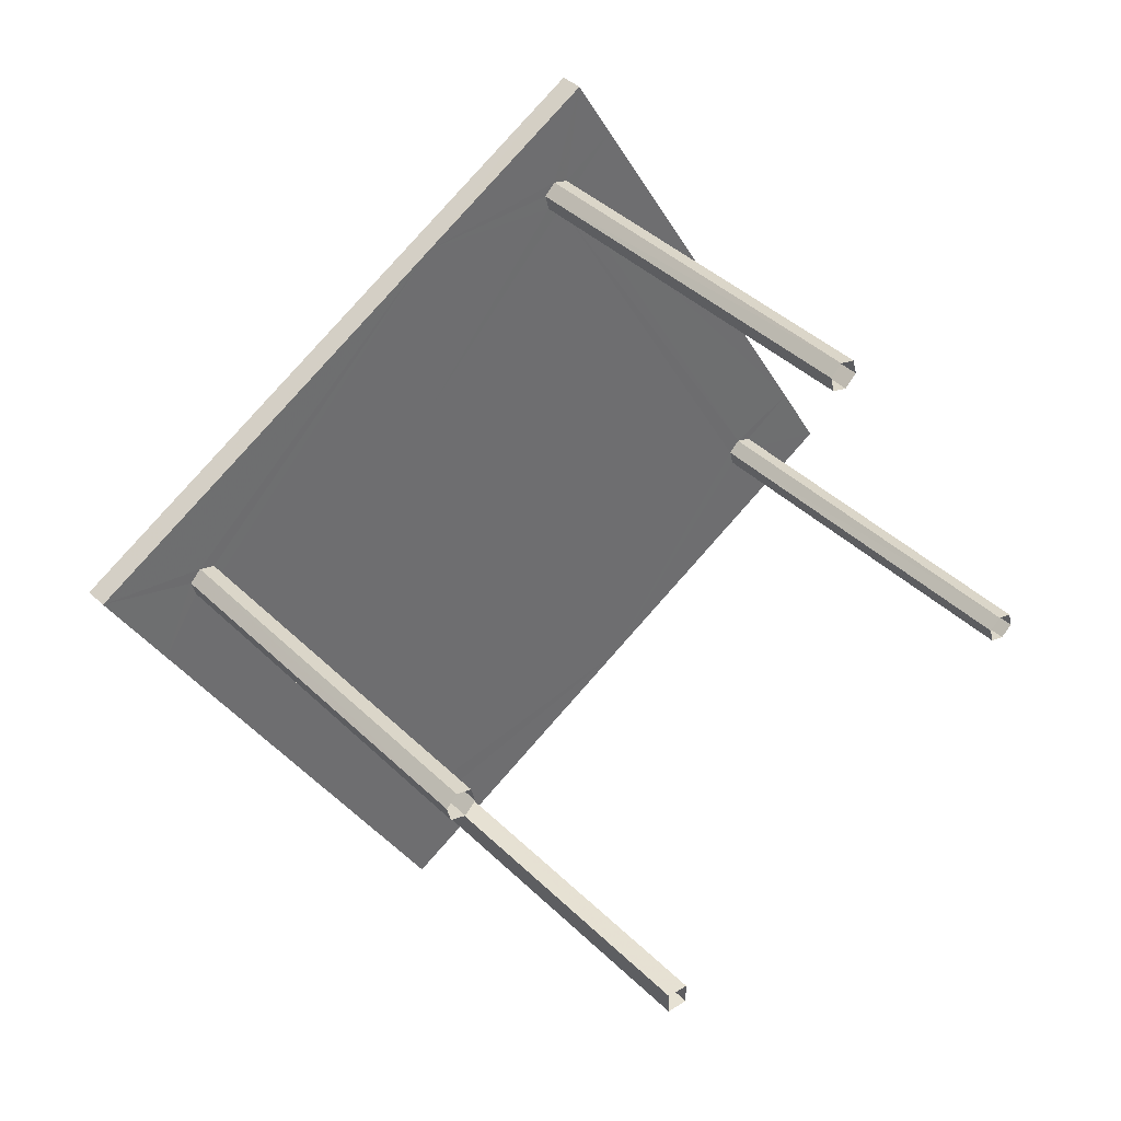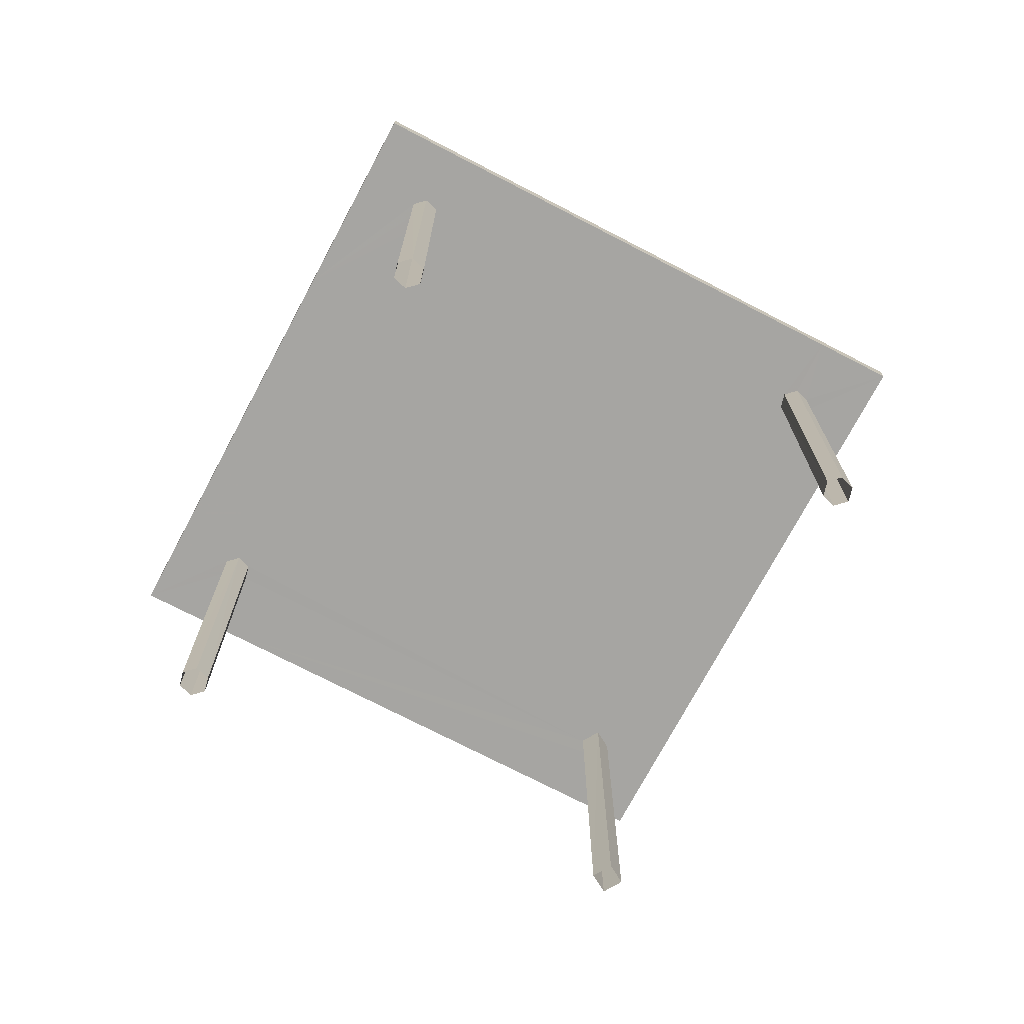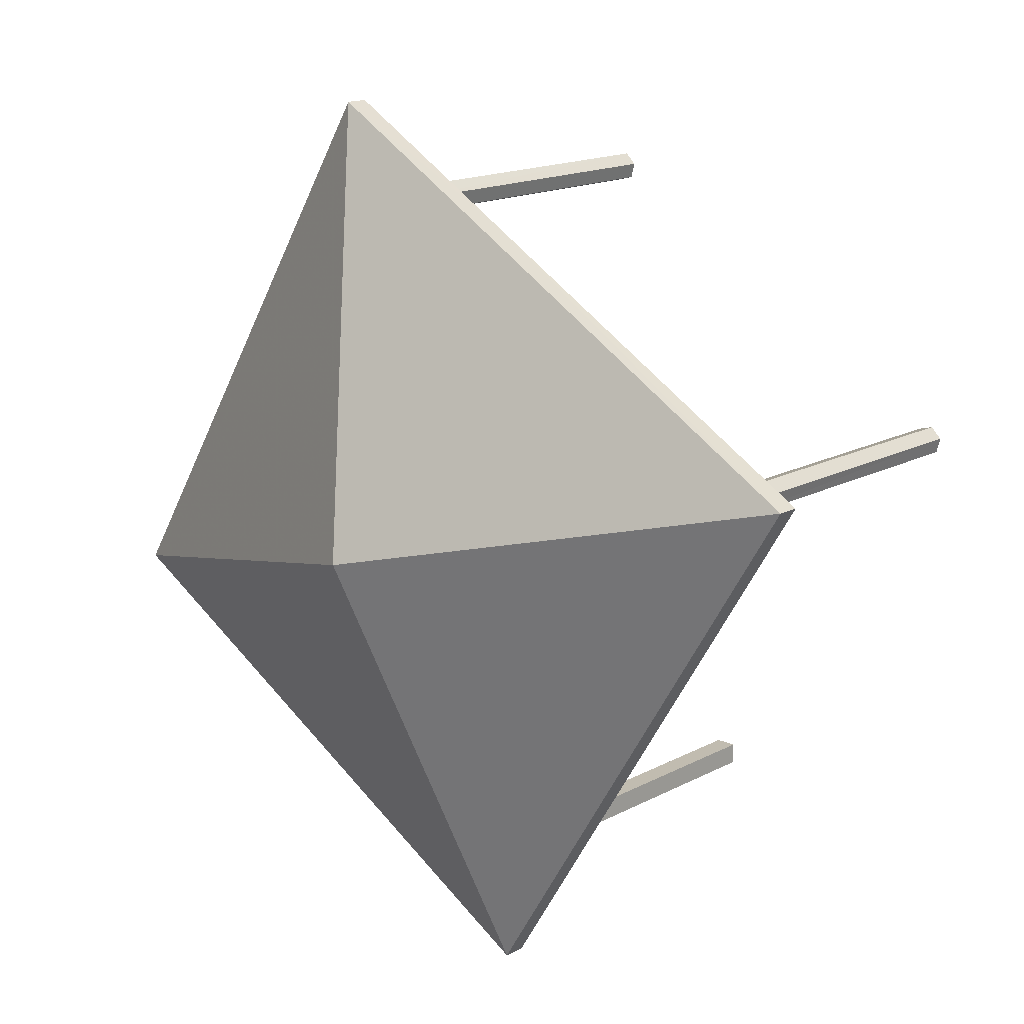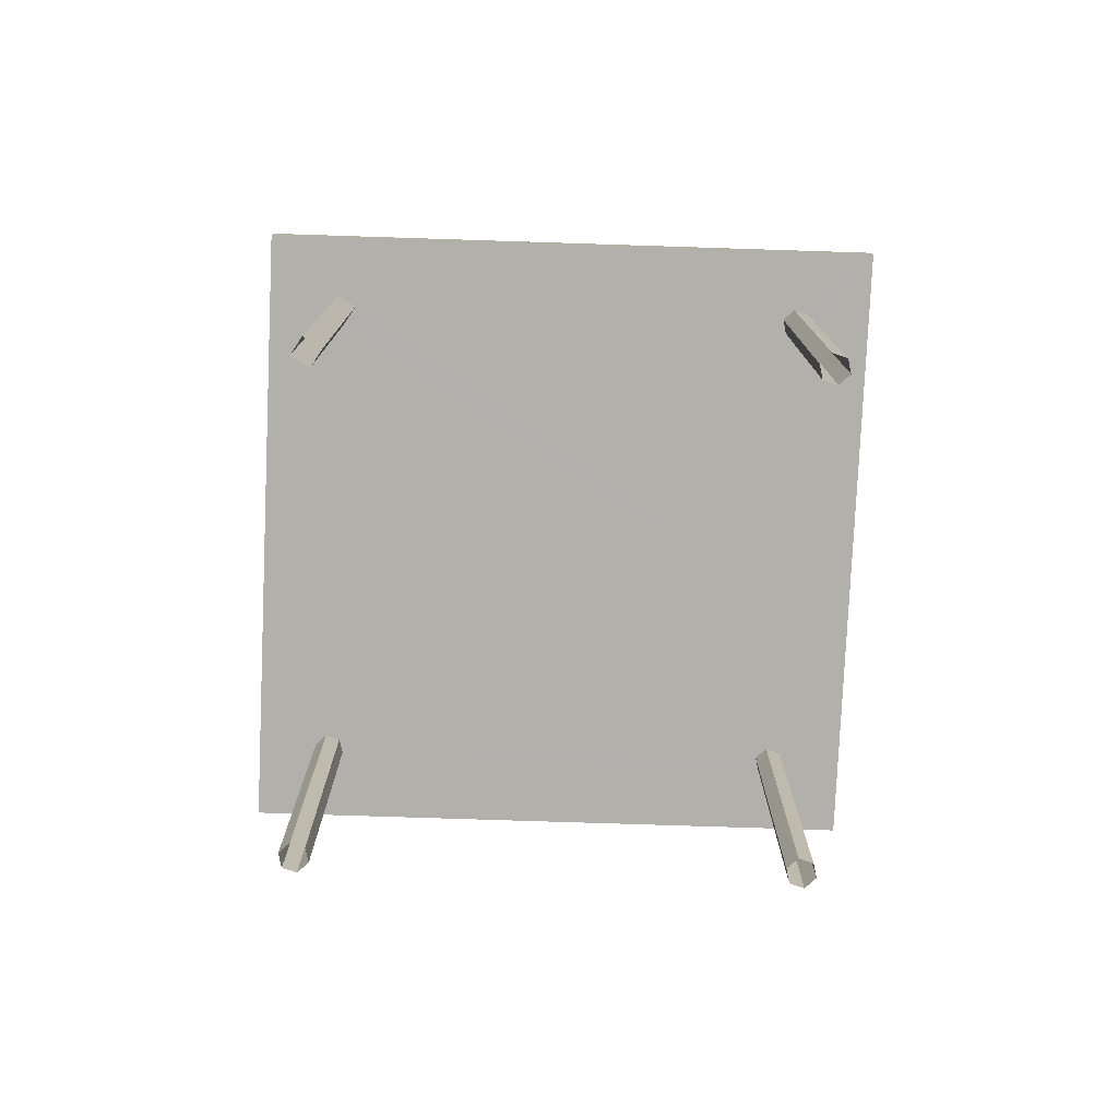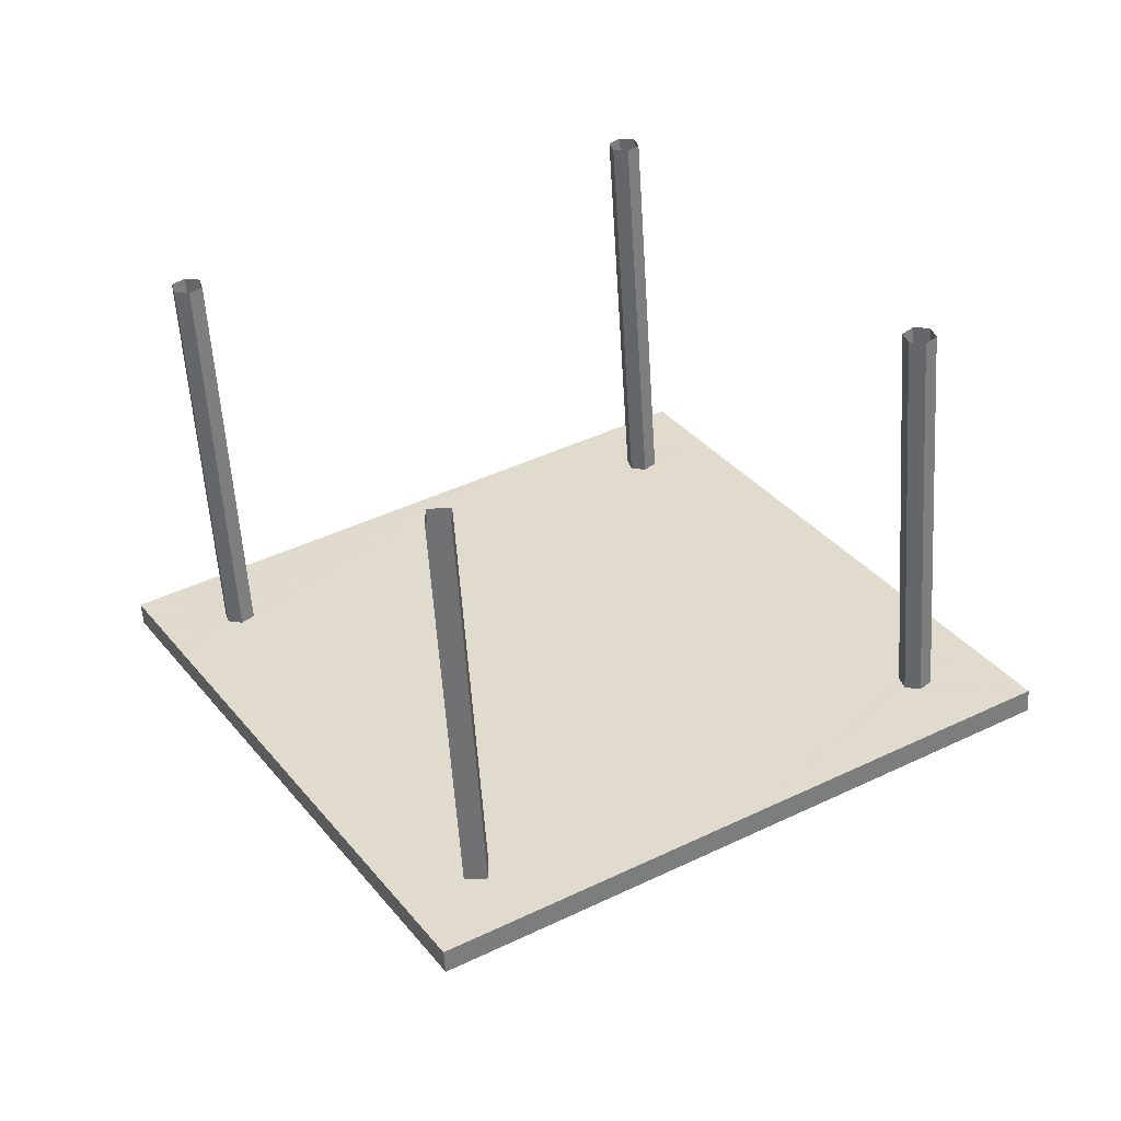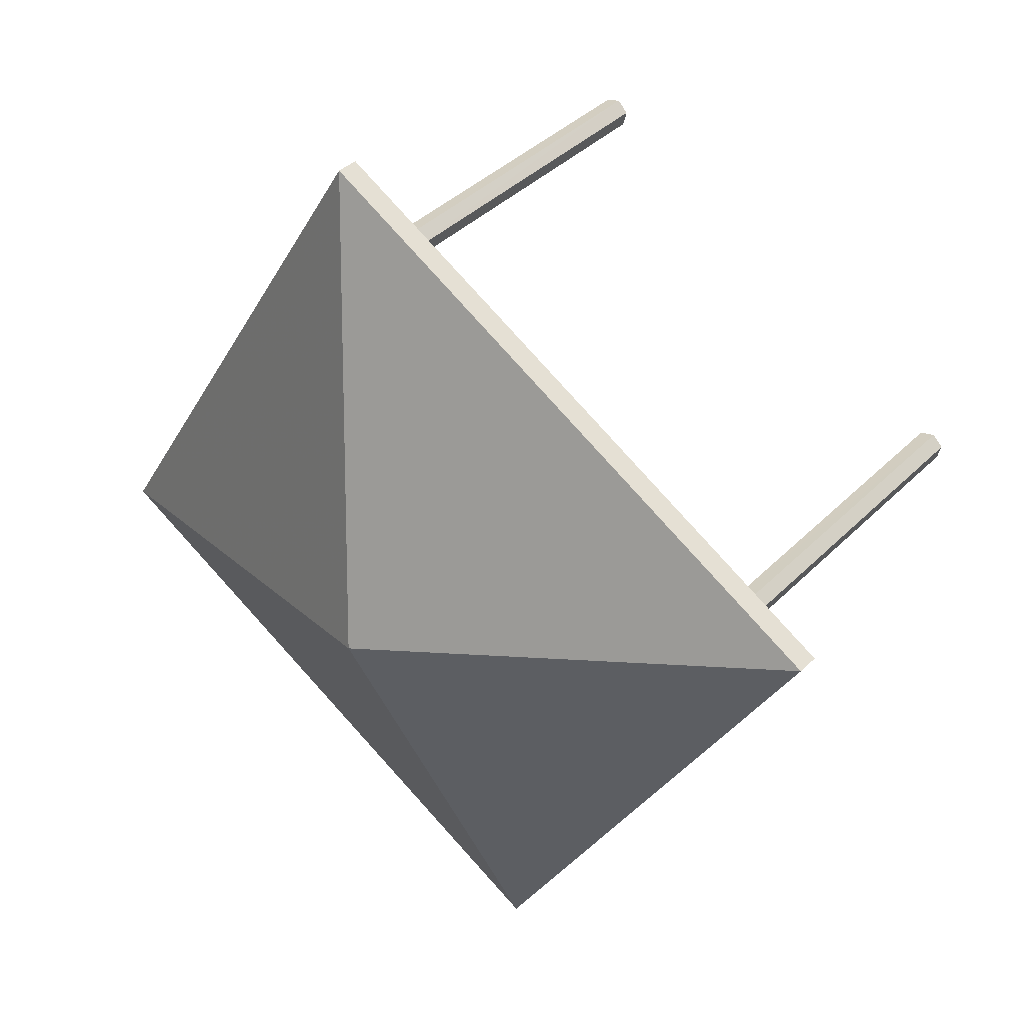
<metadata>
{"format":"obj","ext":"obj","renderer":"f3d","projection":"perspective","resolution":1024,"background":"white","views":[{"elev":38.7,"azim":140.6,"up":"+Y"},{"elev":-73.8,"azim":-148.8,"up":"+Z"},{"elev":15.9,"azim":42.2,"up":"+Y"},{"elev":-78.5,"azim":56.7,"up":"+Z"},{"elev":-55.4,"azim":-176.4,"up":"+Y"},{"elev":38.3,"azim":38.7,"up":"+Y"}]}
</metadata>
<code>
v 1.297e+04 -1.531e+04 20.88
v 1.297e+04 -1.531e+04 20.88
v 1.297e+04 -1.531e+04 20.88
v 1.297e+04 -1.531e+04 20.88
v 1.297e+04 -1.531e+04 20.88
v 1.297e+04 -1.531e+04 20.88
v 1.297e+04 -1.531e+04 20.88
v 1.297e+04 -1.531e+04 20.88
v 1.297e+04 -1.531e+04 20.88
v 1.297e+04 -1.531e+04 20.88
v 1.297e+04 -1.531e+04 20.88
v 1.297e+04 -1.531e+04 20.88
v 1.297e+04 -1.531e+04 20.88
v 1.297e+04 -1.531e+04 20.88
v 1.297e+04 -1.531e+04 20.88
v 1.297e+04 -1.531e+04 20.88
v 1.296e+04 -1.531e+04 20.88
v 1.296e+04 -1.531e+04 20.88
v 1.296e+04 -1.531e+04 20.88
v 1.296e+04 -1.531e+04 20.88
v 1.296e+04 -1.531e+04 20.88
v 1.296e+04 -1.531e+04 20.88
v 1.297e+04 -1.531e+04 23.38
v 1.297e+04 -1.531e+04 23.38
v 1.296e+04 -1.531e+04 23.38
v 1.296e+04 -1.531e+04 23.38
v 1.296e+04 -1.531e+04 23.38
v 1.297e+04 -1.531e+04 23.38
v 1.296e+04 -1.531e+04 23.38
v 1.297e+04 -1.531e+04 23.38
v 1.296e+04 -1.531e+04 23.38
v 1.297e+04 -1.531e+04 23.38
v 1.297e+04 -1.531e+04 23.38
v 1.297e+04 -1.531e+04 23.38
v 1.297e+04 -1.531e+04 23.38
v 1.296e+04 -1.531e+04 23.38
v 1.296e+04 -1.531e+04 23.38
v 1.297e+04 -1.531e+04 23.38
v 1.297e+04 -1.531e+04 23.38
v 1.297e+04 -1.531e+04 23.38
v 1.297e+04 -1.531e+04 23.38
v 1.297e+04 -1.531e+04 23.38
v 1.297e+04 -1.531e+04 23.38
v 1.297e+04 -1.531e+04 23.38
v 1.297e+04 -1.531e+04 23.38
v 1.297e+04 -1.531e+04 23.38
v 1.296e+04 -1.531e+04 23.38
v 1.297e+04 -1.531e+04 23.38
v 1.297e+04 -1.531e+04 23.38
v 1.297e+04 -1.531e+04 23.38
v 1.297e+04 -1.531e+04 23.38
v 1.297e+04 -1.531e+04 23.38
v 1.297e+04 -1.531e+04 23.38
v 1.297e+04 -1.531e+04 23.38
v 1.297e+04 -1.531e+04 23.38
v 1.297e+04 -1.531e+04 23.53
v 1.297e+04 -1.531e+04 24.53
v 1.297e+04 -1.531e+04 23.53
v 1.297e+04 -1.531e+04 23.53
v 1.296e+04 -1.531e+04 23.53
f 1 2 3
f 4 3 5
f 3 2 6
f 3 6 5
f 7 8 9
f 10 9 11
f 9 8 12
f 9 12 11
f 13 14 15
f 16 13 15
f 17 18 19
f 20 17 19
f 18 21 19
f 20 19 22
f 23 24 25
f 25 26 27
f 28 29 24
f 30 31 28
f 32 33 34
f 33 35 34
f 30 35 33
f 36 33 37
f 31 33 36
f 25 29 26
f 28 31 29
f 24 29 25
f 30 33 31
f 38 39 40
f 40 41 42
f 43 44 42
f 45 44 46
f 39 41 40
f 46 44 43
f 41 43 42
f 37 33 47
f 47 25 27
f 37 47 27
f 23 48 49
f 50 32 34
f 50 51 32
f 48 44 52
f 40 51 50
f 44 45 30
f 24 23 49
f 30 53 35
f 40 50 53
f 38 40 53
f 45 38 53
f 54 30 28
f 49 48 52
f 55 44 54
f 52 44 55
f 53 30 45
f 54 44 30
f 56 57 58
f 58 57 59
f 60 59 57
f 56 60 57
f 42 44 58
f 44 48 56
f 44 56 58
f 51 40 59
f 40 42 58
f 40 58 59
f 33 32 59
f 47 33 60
f 32 51 59
f 60 33 59
f 56 23 25
f 48 23 56
f 25 47 60
f 56 25 60
f 24 2 1
f 24 49 2
f 52 6 2
f 49 52 2
f 55 5 6
f 52 55 6
f 54 4 5
f 55 54 5
f 54 3 4
f 54 28 3
f 28 1 3
f 28 24 1
f 46 8 7
f 45 46 7
f 46 12 8
f 46 43 12
f 43 11 12
f 43 41 11
f 39 10 11
f 41 39 11
f 38 9 10
f 39 38 10
f 45 7 9
f 38 45 9
f 35 16 15
f 35 53 16
f 50 13 16
f 53 50 16
f 34 14 13
f 50 34 13
f 34 15 14
f 34 35 15
f 27 21 18
f 27 26 21
f 26 19 21
f 26 29 19
f 31 22 19
f 29 31 19
f 31 20 22
f 31 36 20
f 37 17 20
f 36 37 20
f 27 18 17
f 37 27 17

</code>
